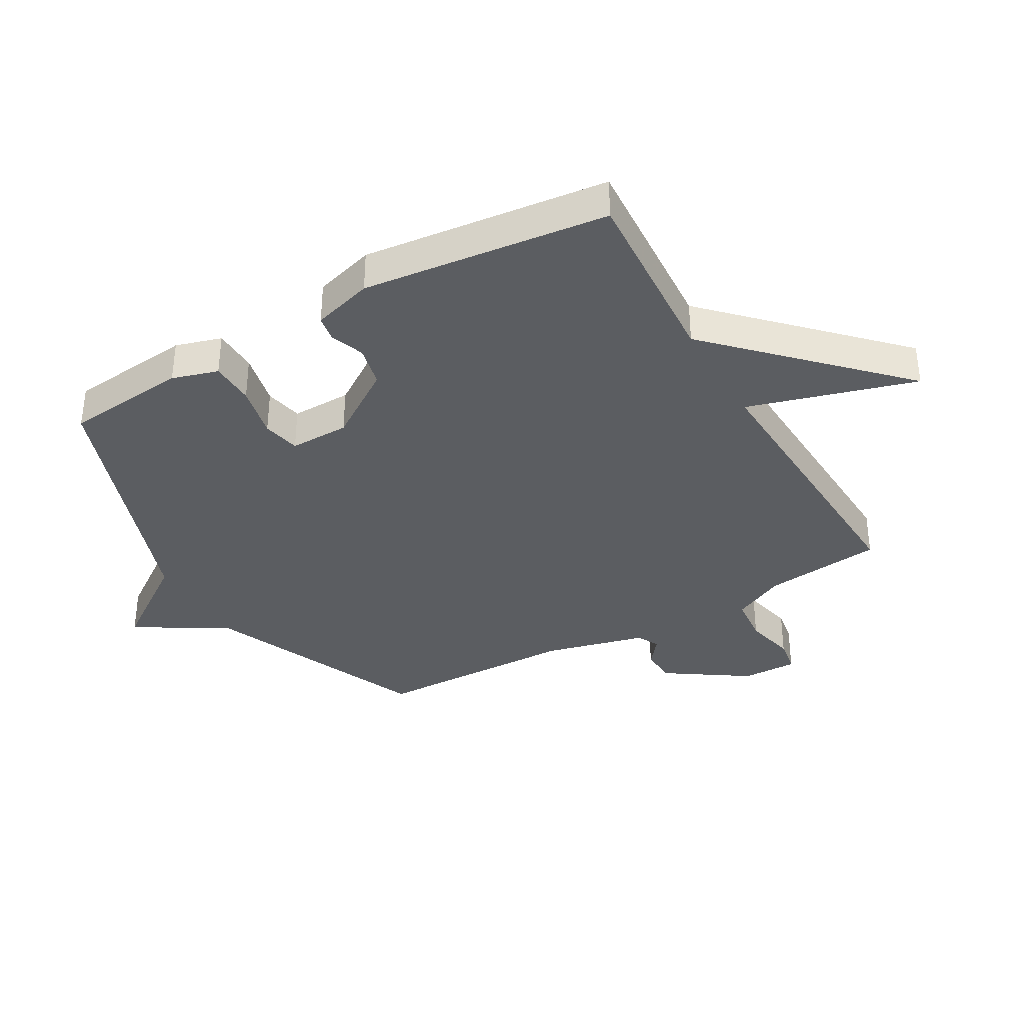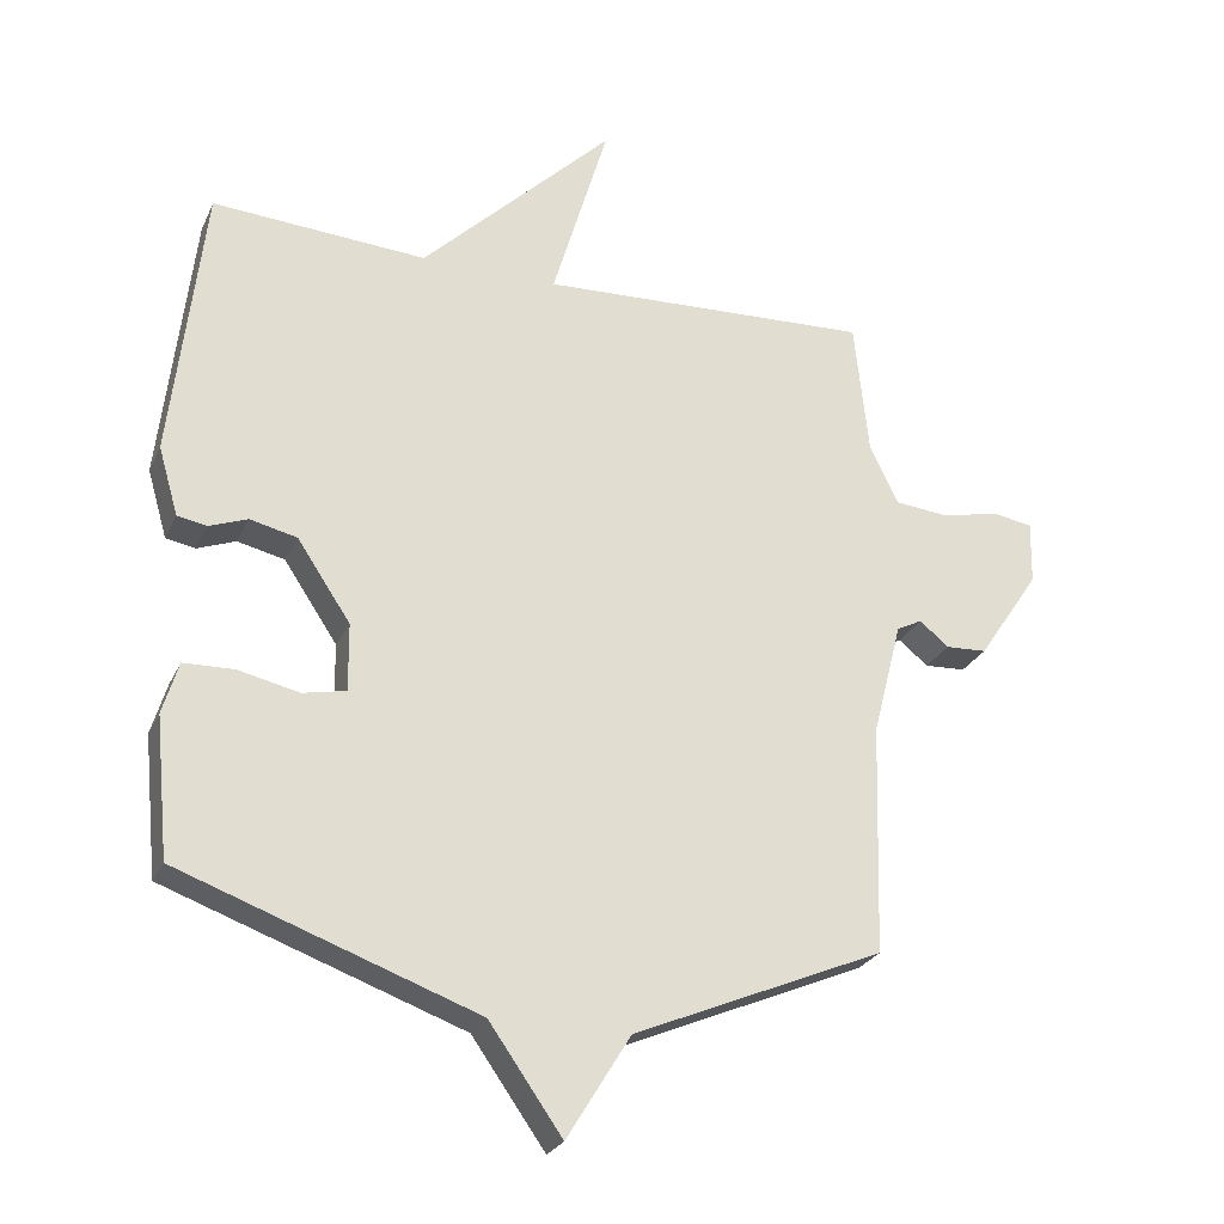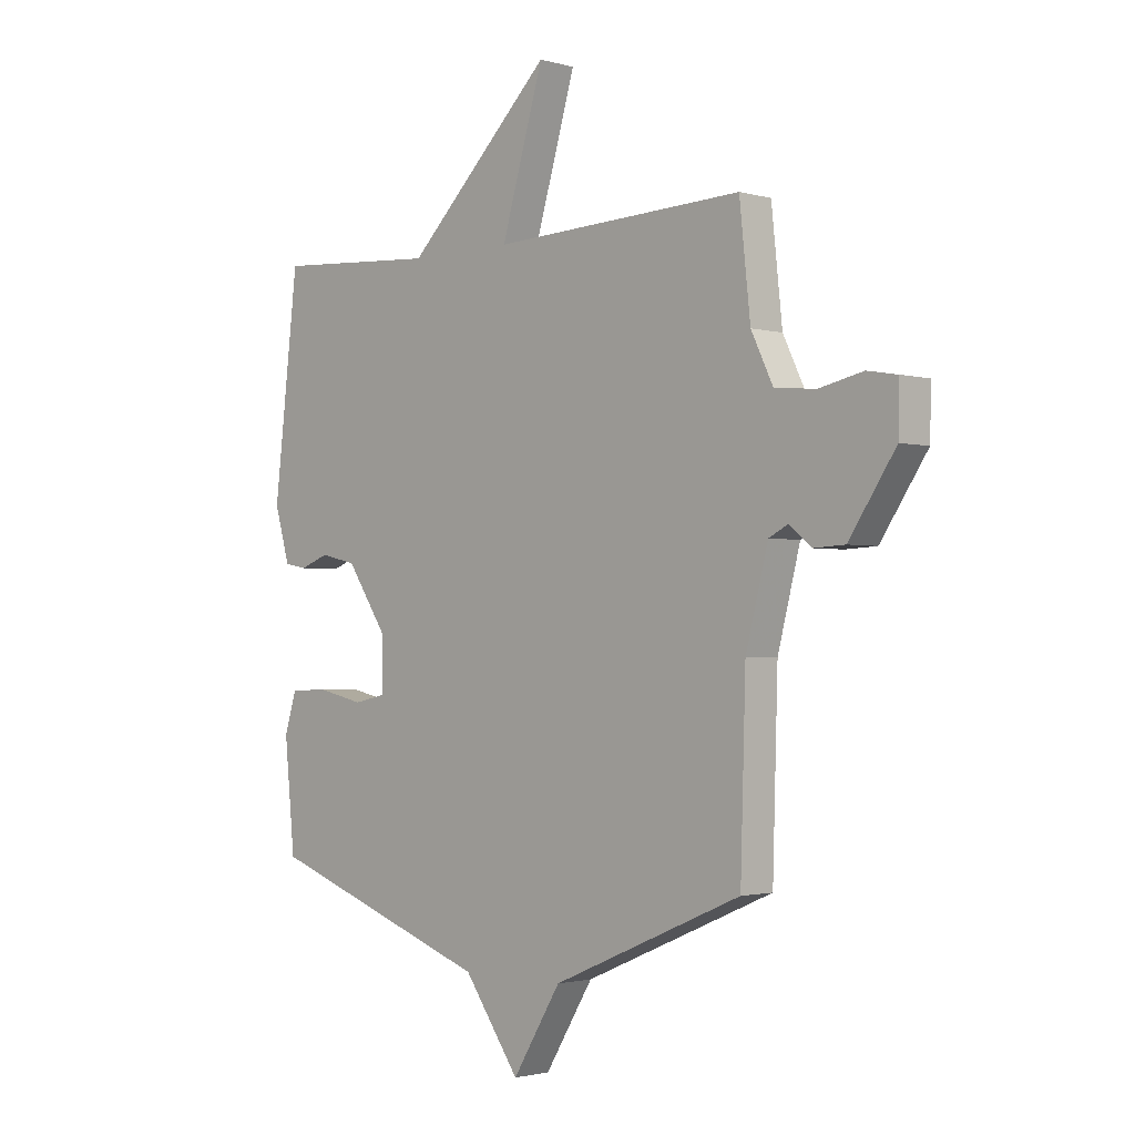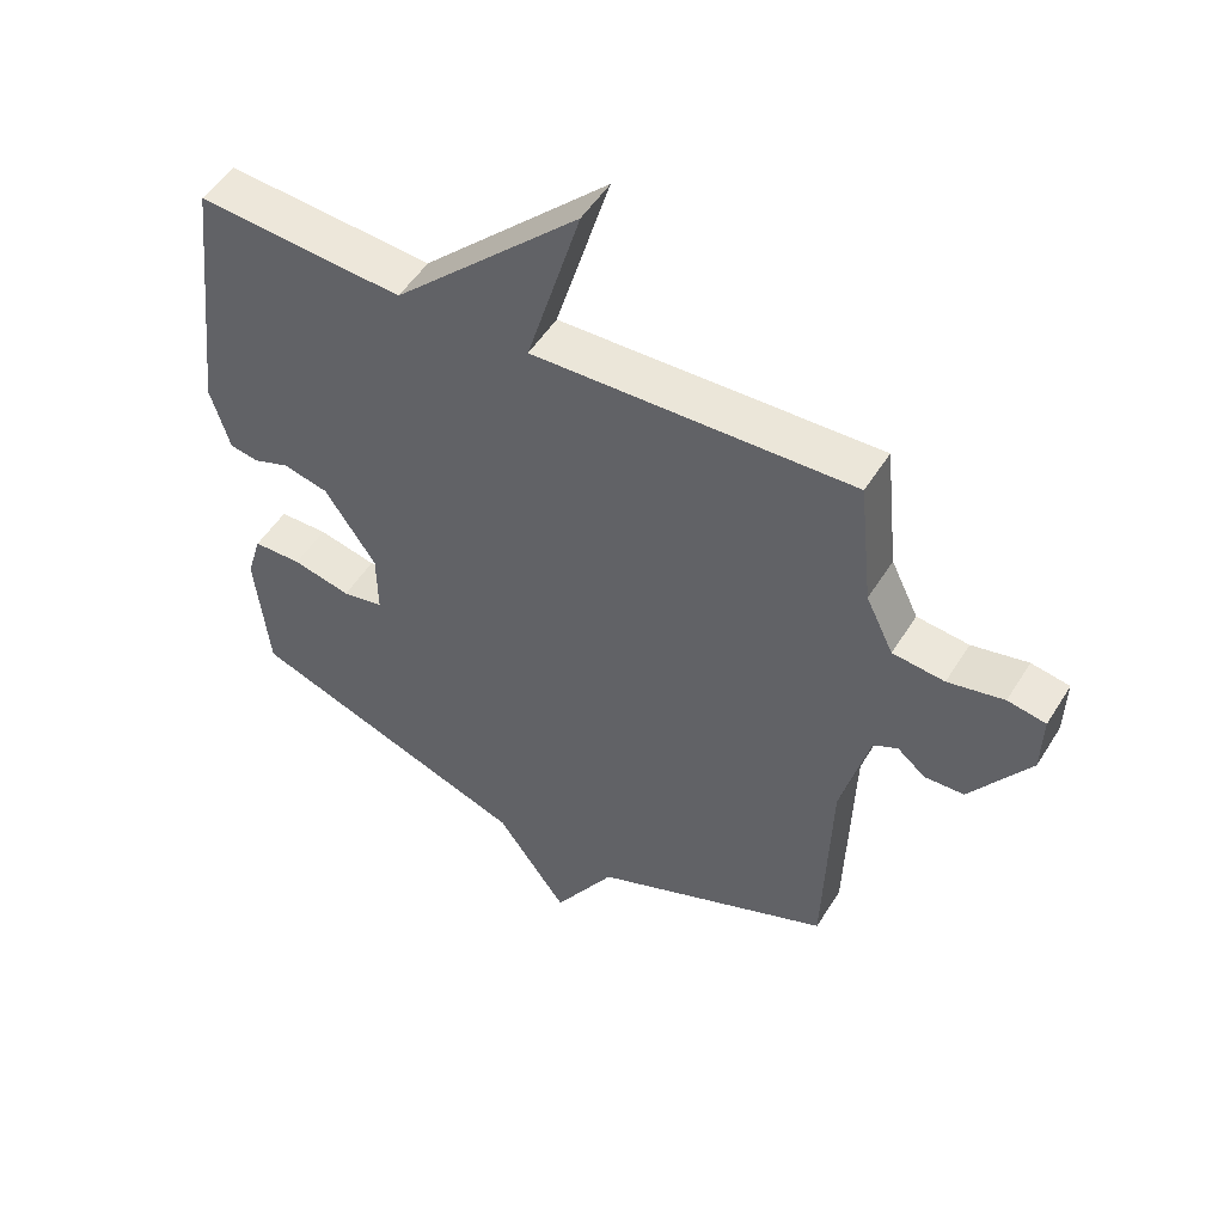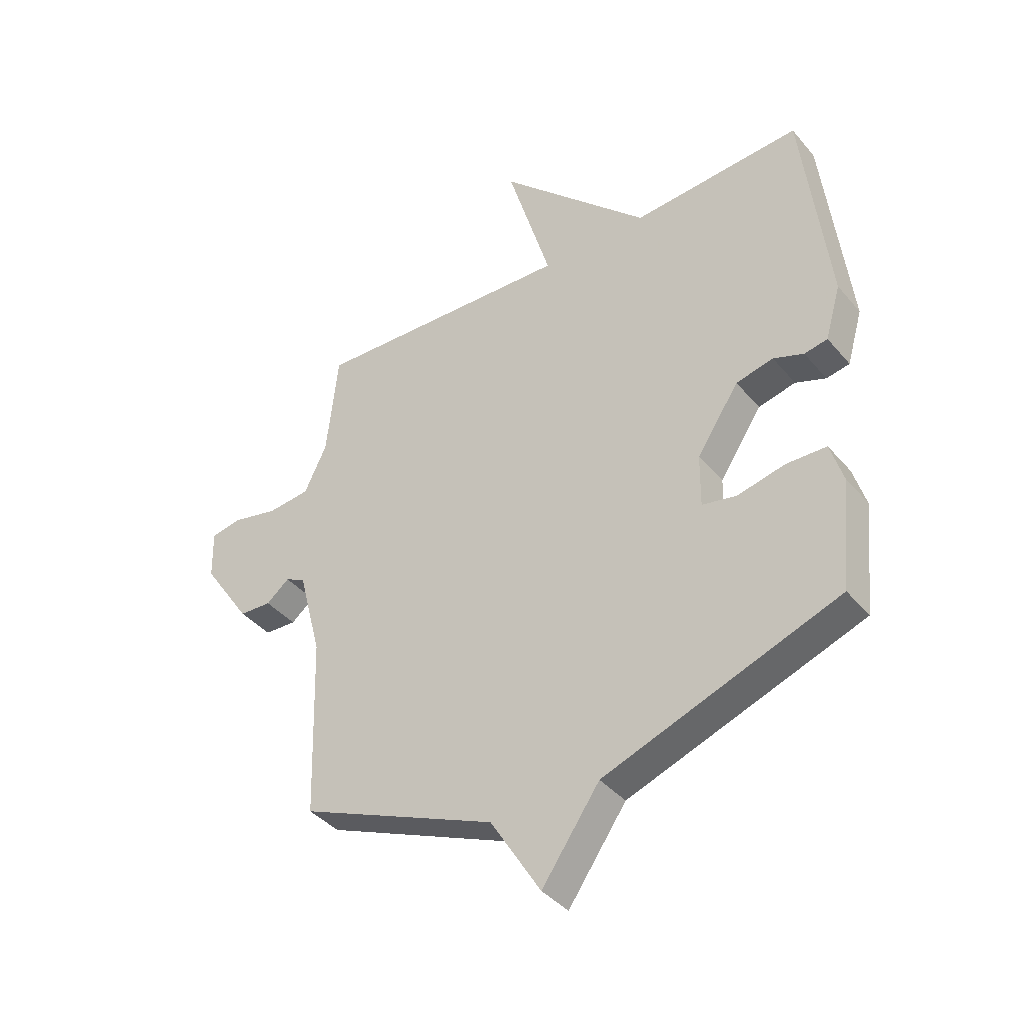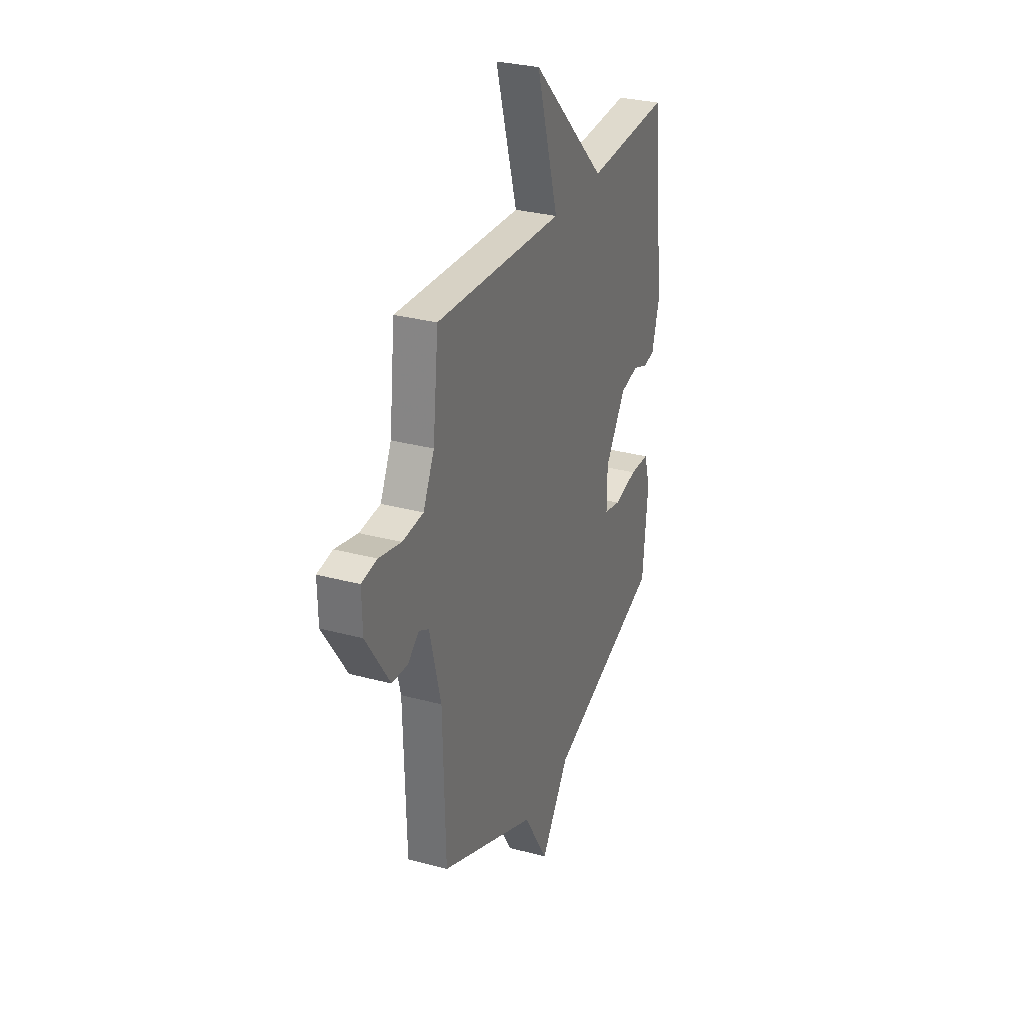
<metadata>
{"format":"obj","ext":"obj","renderer":"f3d","projection":"perspective","resolution":1024,"background":"white","views":[{"elev":-36.0,"azim":-60.0,"up":"+Y"},{"elev":-25.9,"azim":-20.4,"up":"+Z"},{"elev":-1.9,"azim":45.0,"up":"+Z"},{"elev":51.6,"azim":31.1,"up":"+Z"},{"elev":-39.8,"azim":-144.2,"up":"+Z"},{"elev":29.7,"azim":111.7,"up":"+Z"}]}
</metadata>
<code>
v -0.5 0.07 -0.5
v -0.52 0.07 -0.296
v -0.497 0.07 -0.22
v -0.423 0.07 -0.218
v -0.334 0.07 -0.238
v -0.271 0.07 -0.225
v -0.272 0.07 -0.126
v -0.35 0.07 -0.009
v -0.419 0.07 0.007
v -0.475 0.07 -0.014
v -0.518 0.07 -0.006
v -0.547 0.07 0.094
v -0.5 0.07 0.5
v -0.186 0.07 0.479
v 0.096 0.07 0.756
v 0.014 0.07 0.479
v 0.5 0.07 0.5
v 0.521 0.07 0.303
v 0.563 0.07 0.216
v 0.642 0.07 0.208
v 0.727 0.07 0.227
v 0.785 0.07 0.217
v 0.783 0.07 0.125
v 0.693 0.07 -0.009
v 0.633 0.07 -0.012
v 0.59 0.07 0.023
v 0.553 0.07 0.004
v 0.51 0.07 -0.163
v 0.5 0.07 -0.5
v 0.134 0.07 -0.656
v 0.041 0.07 -0.808
v -0.066 0.07 -0.656
v -0.5 0 -0.5
v -0.52 0 -0.296
v -0.497 0 -0.22
v -0.423 0 -0.218
v -0.334 0 -0.238
v -0.271 0 -0.225
v -0.272 0 -0.126
v -0.35 0 -0.009
v -0.419 0 0.007
v -0.475 0 -0.014
v -0.518 0 -0.006
v -0.547 0 0.094
v -0.5 0 0.5
v -0.186 0 0.479
v 0.096 0 0.756
v 0.014 0 0.479
v 0.5 0 0.5
v 0.521 0 0.303
v 0.563 0 0.216
v 0.642 0 0.208
v 0.727 0 0.227
v 0.785 0 0.217
v 0.783 0 0.125
v 0.693 0 -0.009
v 0.633 0 -0.012
v 0.59 0 0.023
v 0.553 0 0.004
v 0.51 0 -0.163
v 0.5 0 -0.5
v 0.134 0 -0.656
v 0.041 0 -0.808
v -0.066 0 -0.656
f 30 31 32
f 32 1 2
f 30 32 2
f 29 30 2
f 28 29 2
f 27 28 2
f 24 25 26
f 23 24 26
f 22 23 26
f 21 22 26
f 20 21 26
f 19 20 26 27
f 18 19 27
f 16 17 18
f 16 18 27
f 14 15 16
f 14 16 27
f 12 13 14
f 11 12 14
f 10 11 14
f 9 10 14
f 8 9 14 27
f 7 8 27
f 6 7 27
f 2 3 4 5
f 2 5 6
f 2 6 27
f 64 63 62
f 34 33 64
f 34 64 62
f 34 62 61
f 34 61 60
f 34 60 59
f 58 57 56
f 58 56 55
f 58 55 54
f 58 54 53
f 58 53 52
f 59 58 52 51
f 59 51 50
f 50 49 48
f 59 50 48
f 48 47 46
f 59 48 46
f 46 45 44
f 46 44 43
f 46 43 42
f 46 42 41
f 59 46 41 40
f 59 40 39
f 59 39 38
f 37 36 35 34
f 38 37 34
f 59 38 34
f 1 33 34 2
f 2 34 35 3
f 3 35 36 4
f 4 36 37 5
f 5 37 38 6
f 6 38 39 7
f 7 39 40 8
f 8 40 41 9
f 9 41 42 10
f 10 42 43 11
f 11 43 44 12
f 12 44 45 13
f 13 45 46 14
f 14 46 47 15
f 15 47 48 16
f 16 48 49 17
f 17 49 50 18
f 18 50 51 19
f 19 51 52 20
f 20 52 53 21
f 21 53 54 22
f 22 54 55 23
f 23 55 56 24
f 24 56 57 25
f 25 57 58 26
f 26 58 59 27
f 27 59 60 28
f 28 60 61 29
f 29 61 62 30
f 30 62 63 31
f 31 63 64 32
f 32 64 33 1

</code>
